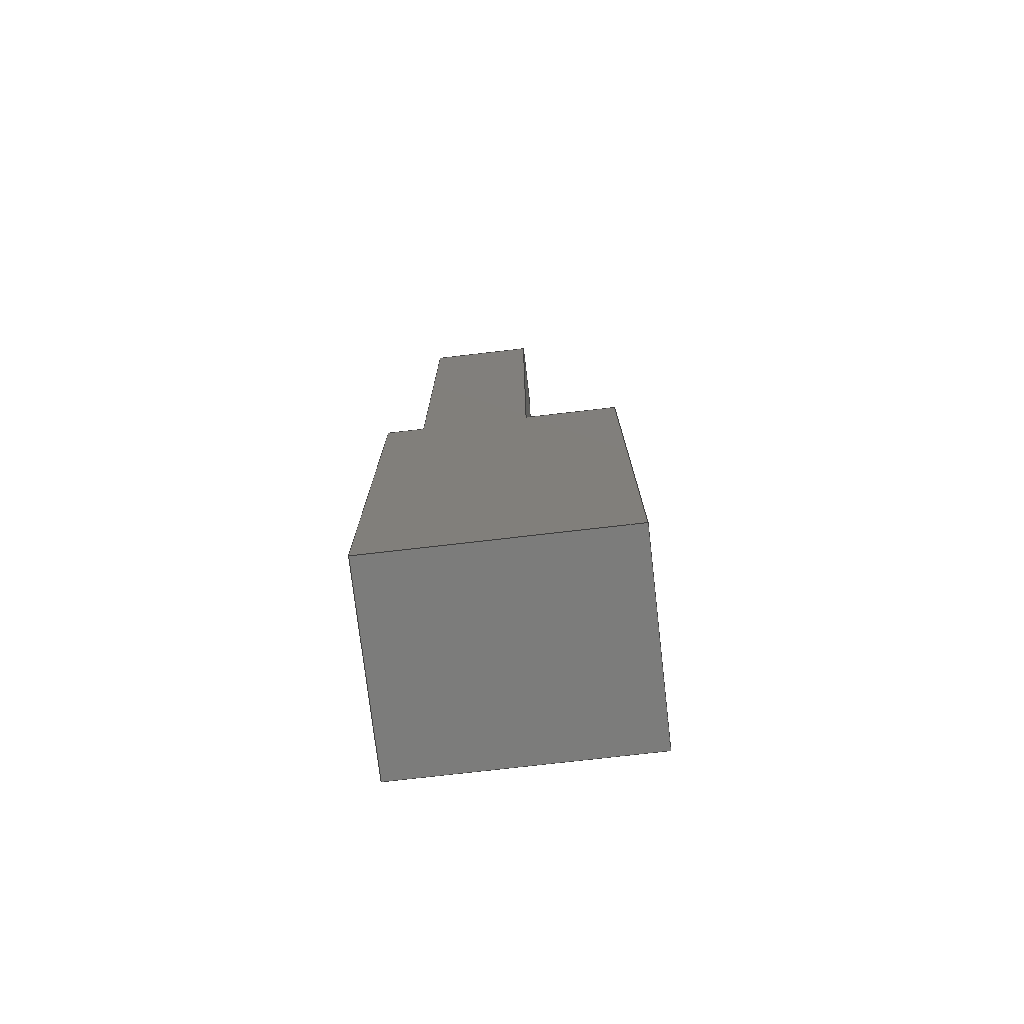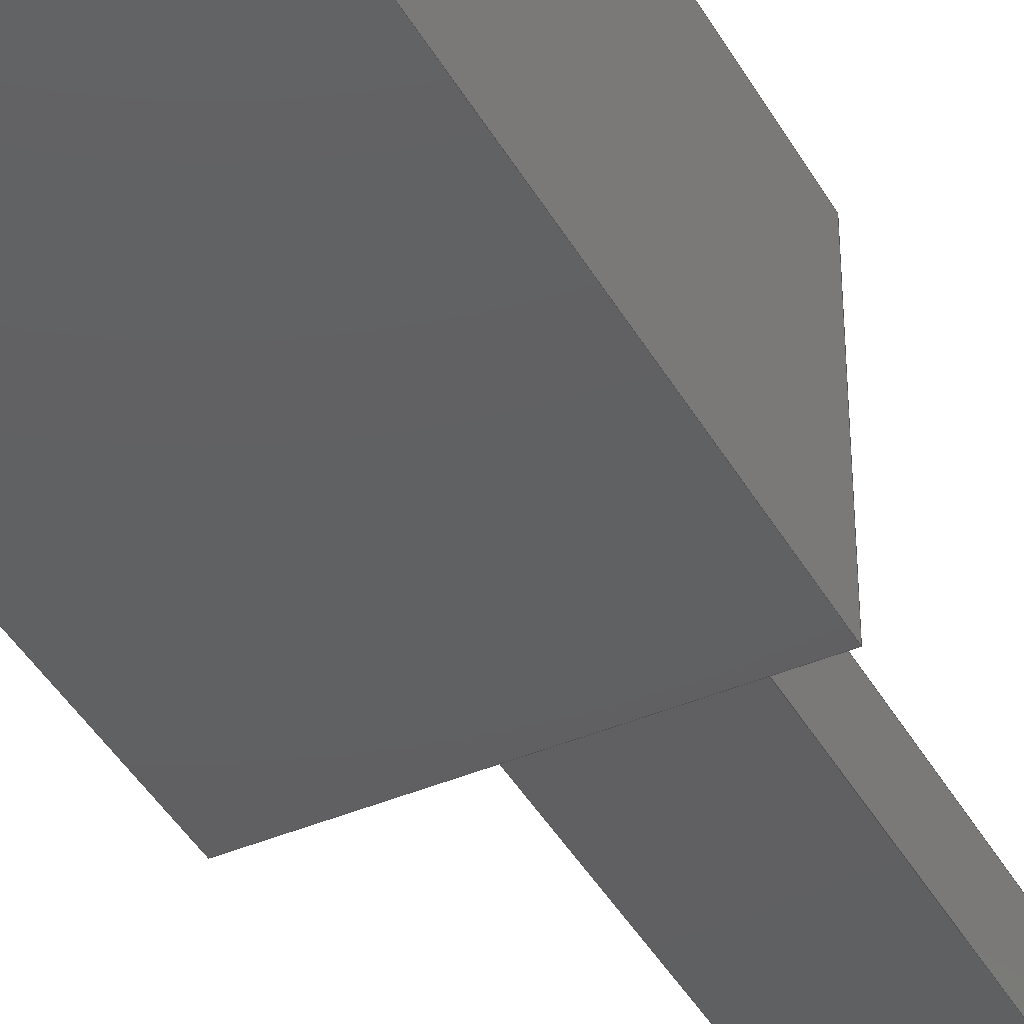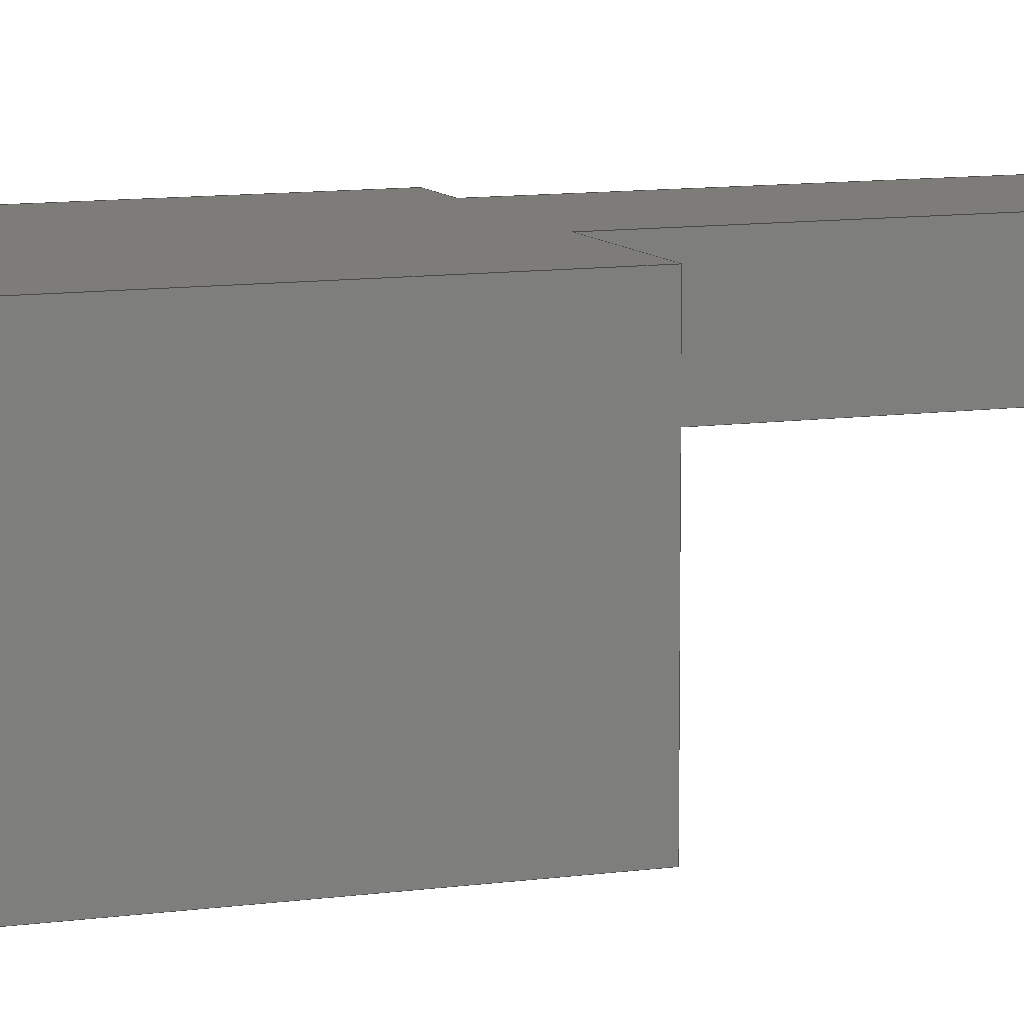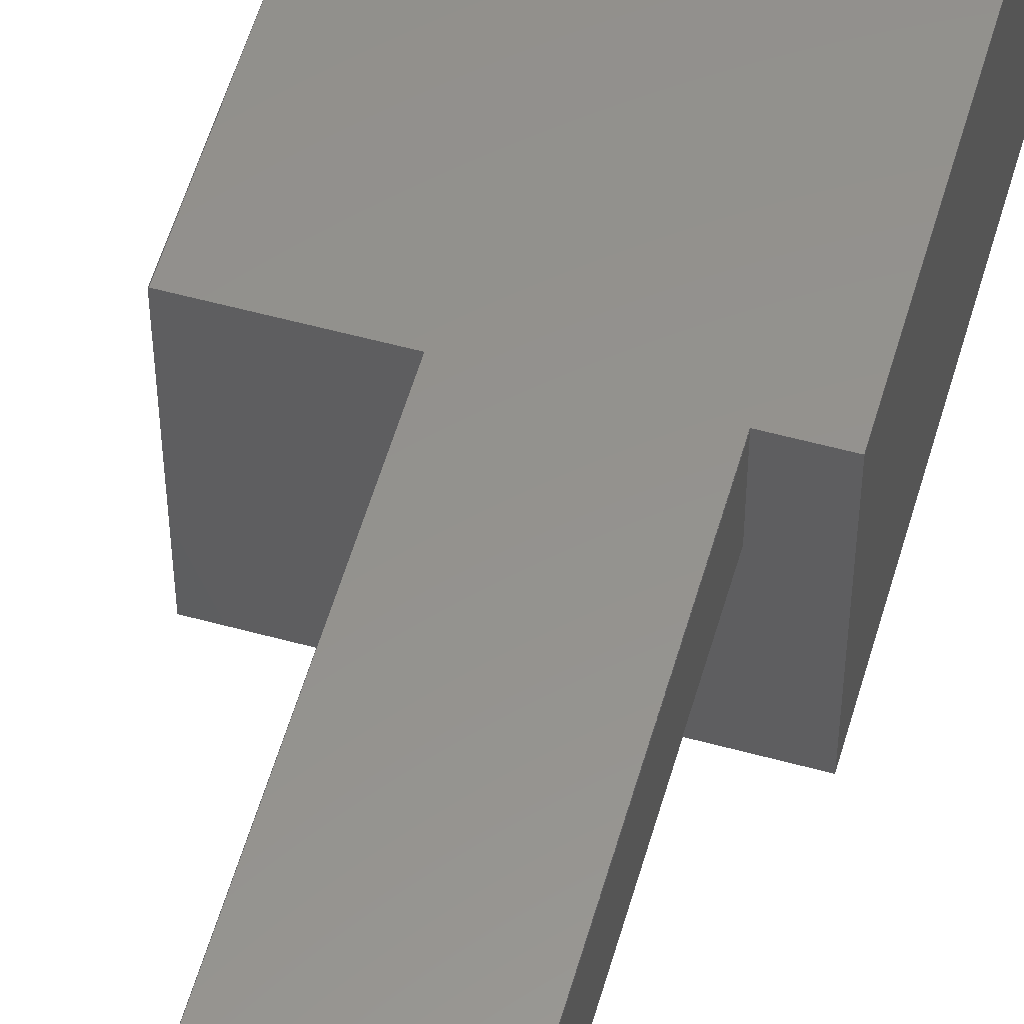
<metadata>
{"format":"step","ext":"stp","renderer":"f3d","projection":"perspective","resolution":1024,"background":"white","views":[{"elev":-75.5,"azim":-173.4,"up":"+Z"},{"elev":-41.7,"azim":-152.8,"up":"+Y"},{"elev":9.5,"azim":-111.0,"up":"+Y"},{"elev":56.0,"azim":16.0,"up":"+Y"}]}
</metadata>
<code>
ISO-10303-21;
DATA;
#1=APPLICATION_CONTEXT('automotive design');
#2=APPLICATION_PROTOCOL_DEFINITION('International Standard','automotive_design',2001,#1);
#3=PRODUCT_CONTEXT('',#1,'mechanical');
#4=PRODUCT('frame1','frame1',$,(#3));
#5=PRODUCT_RELATED_PRODUCT_CATEGORY('part',$,(#4));
#6=PRODUCT_DEFINITION_FORMATION('',$,#4);
#7=PRODUCT_DEFINITION_CONTEXT('part definition',#1,'design');
#8=PRODUCT_DEFINITION('',$,#6,#7);
#9=(NAMED_UNIT(*)PLANE_ANGLE_UNIT()SI_UNIT($,.RADIAN.));
#10=DIMENSIONAL_EXPONENTS(0,0,0,0,0,0,0);
#11=PLANE_ANGLE_MEASURE_WITH_UNIT(PLANE_ANGLE_MEASURE(0.01745),#9);
#12=(CONVERSION_BASED_UNIT('DEGREE',#11)NAMED_UNIT(#10)PLANE_ANGLE_UNIT());
#13=(NAMED_UNIT(*)SI_UNIT($,.STERADIAN.)SOLID_ANGLE_UNIT());
#14=(LENGTH_UNIT()NAMED_UNIT(*)SI_UNIT($,.METRE.));
#15=UNCERTAINTY_MEASURE_WITH_UNIT(LENGTH_MEASURE(1e-05),#14,'DISTANCE_ACCURACY_VALUE','');
#16=(GEOMETRIC_REPRESENTATION_CONTEXT(3)GLOBAL_UNCERTAINTY_ASSIGNED_CONTEXT((#15))GLOBAL_UNIT_ASSIGNED_CONTEXT((#12,#13,#14))REPRESENTATION_CONTEXT('None','None'));
#17=AXIS2_PLACEMENT_3D('',#18,#19,#20);
#18=CARTESIAN_POINT('',(0,0,0));
#19=DIRECTION('',(0,0,1));
#20=DIRECTION('',(1,0,0));
#21=SHAPE_REPRESENTATION('',(#17),#16);
#22=PRODUCT_DEFINITION_SHAPE('','',#8);
#23=SHAPE_DEFINITION_REPRESENTATION(#22,#21);
#24=(NAMED_UNIT(*)PLANE_ANGLE_UNIT()SI_UNIT($,.RADIAN.));
#25=DIMENSIONAL_EXPONENTS(0,0,0,0,0,0,0);
#26=PLANE_ANGLE_MEASURE_WITH_UNIT(PLANE_ANGLE_MEASURE(0.01745),#24);
#27=(CONVERSION_BASED_UNIT('DEGREE',#26)NAMED_UNIT(#25)PLANE_ANGLE_UNIT());
#28=(NAMED_UNIT(*)SI_UNIT($,.STERADIAN.)SOLID_ANGLE_UNIT());
#29=(LENGTH_UNIT()NAMED_UNIT(*)SI_UNIT(.MILLI.,.METRE.));
#30=UNCERTAINTY_MEASURE_WITH_UNIT(LENGTH_MEASURE(1e-06),#29,'DISTANCE_ACCURACY_VALUE','');
#31=(GEOMETRIC_REPRESENTATION_CONTEXT(3)GLOBAL_UNCERTAINTY_ASSIGNED_CONTEXT((#30))GLOBAL_UNIT_ASSIGNED_CONTEXT((#27,#28,#29))REPRESENTATION_CONTEXT('','3D'));
#32=CARTESIAN_POINT('',(0.1225,0.045,0.63));
#33=DIRECTION('',(1,0,0));
#34=DIRECTION('',(0,0,-1));
#35=AXIS2_PLACEMENT_3D('',#32,#33,#34);
#36=PLANE('',#35);
#37=CARTESIAN_POINT('',(0.1225,-0.215,0.63));
#38=VERTEX_POINT('',#37);
#39=CARTESIAN_POINT('',(0.1225,-0.215,-6.4e-17));
#40=VERTEX_POINT('',#39);
#41=CARTESIAN_POINT('',(0.1225,-0.215,0.63));
#42=DIRECTION('',(0,0,-1));
#43=VECTOR('',#42,0.63);
#44=LINE('',#41,#43);
#45=EDGE_CURVE('',#38,#40,#44,.T.);
#46=ORIENTED_EDGE('',*,*,#45,.T.);
#47=CARTESIAN_POINT('',(0.1225,0.045,-6.4e-17));
#48=VERTEX_POINT('',#47);
#49=CARTESIAN_POINT('',(0.1225,0.045,-6.4e-17));
#50=DIRECTION('',(0,-1,0));
#51=VECTOR('',#50,0.26);
#52=LINE('',#49,#51);
#53=EDGE_CURVE('',#48,#40,#52,.T.);
#54=ORIENTED_EDGE('',*,*,#53,.F.);
#55=CARTESIAN_POINT('',(0.1225,0.045,0.63));
#56=VERTEX_POINT('',#55);
#57=CARTESIAN_POINT('',(0.1225,0.045,-6.4e-17));
#58=DIRECTION('',(0,0,1));
#59=VECTOR('',#58,0.63);
#60=LINE('',#57,#59);
#61=EDGE_CURVE('',#48,#56,#60,.T.);
#62=ORIENTED_EDGE('',*,*,#61,.T.);
#63=CARTESIAN_POINT('',(0.1225,0.045,0.63));
#64=DIRECTION('',(0,-1,0));
#65=VECTOR('',#64,0.26);
#66=LINE('',#63,#65);
#67=EDGE_CURVE('',#56,#38,#66,.T.);
#68=ORIENTED_EDGE('',*,*,#67,.T.);
#69=EDGE_LOOP('',(#46,#54,#62,#68));
#70=FACE_OUTER_BOUND('',#69,.T.);
#71=ADVANCED_FACE('',(#70),#36,.T.);
#72=CARTESIAN_POINT('',(-0.1975,0.045,1.438e-17));
#73=DIRECTION('',(-1,0,0));
#74=DIRECTION('',(0,0,1));
#75=AXIS2_PLACEMENT_3D('',#72,#73,#74);
#76=PLANE('',#75);
#77=CARTESIAN_POINT('',(-0.1975,-0.215,1.438e-17));
#78=VERTEX_POINT('',#77);
#79=CARTESIAN_POINT('',(-0.1975,-0.215,0.63));
#80=VERTEX_POINT('',#79);
#81=CARTESIAN_POINT('',(-0.1975,-0.215,0));
#82=DIRECTION('',(0,0,1));
#83=VECTOR('',#82,0.63);
#84=LINE('',#81,#83);
#85=EDGE_CURVE('',#78,#80,#84,.T.);
#86=ORIENTED_EDGE('',*,*,#85,.T.);
#87=CARTESIAN_POINT('',(-0.1975,0.045,0.63));
#88=VERTEX_POINT('',#87);
#89=CARTESIAN_POINT('',(-0.1975,0.045,0.63));
#90=DIRECTION('',(0,-1,0));
#91=VECTOR('',#90,0.26);
#92=LINE('',#89,#91);
#93=EDGE_CURVE('',#88,#80,#92,.T.);
#94=ORIENTED_EDGE('',*,*,#93,.F.);
#95=CARTESIAN_POINT('',(-0.1975,0.045,1.438e-17));
#96=VERTEX_POINT('',#95);
#97=CARTESIAN_POINT('',(-0.1975,0.045,0.63));
#98=DIRECTION('',(0,0,-1));
#99=VECTOR('',#98,0.63);
#100=LINE('',#97,#99);
#101=EDGE_CURVE('',#88,#96,#100,.T.);
#102=ORIENTED_EDGE('',*,*,#101,.T.);
#103=CARTESIAN_POINT('',(-0.1975,0.045,1.438e-17));
#104=DIRECTION('',(0,-1,0));
#105=VECTOR('',#104,0.26);
#106=LINE('',#103,#105);
#107=EDGE_CURVE('',#96,#78,#106,.T.);
#108=ORIENTED_EDGE('',*,*,#107,.T.);
#109=EDGE_LOOP('',(#86,#94,#102,#108));
#110=FACE_OUTER_BOUND('',#109,.T.);
#111=ADVANCED_FACE('',(#110),#76,.T.);
#112=CARTESIAN_POINT('',(-0.1975,0.045,0.63));
#113=DIRECTION('',(0,0,1));
#114=DIRECTION('',(1,0,0));
#115=AXIS2_PLACEMENT_3D('',#112,#113,#114);
#116=PLANE('',#115);
#117=CARTESIAN_POINT('',(-0.0725,0.045,0.63));
#118=VERTEX_POINT('',#117);
#119=CARTESIAN_POINT('',(-0.0725,-0.045,0.63));
#120=VERTEX_POINT('',#119);
#121=CARTESIAN_POINT('',(-0.0725,0.045,0.63));
#122=DIRECTION('',(0,-1,0));
#123=VECTOR('',#122,0.09);
#124=LINE('',#121,#123);
#125=EDGE_CURVE('',#118,#120,#124,.T.);
#126=ORIENTED_EDGE('',*,*,#125,.F.);
#127=CARTESIAN_POINT('',(-0.0725,0.045,0.63));
#128=DIRECTION('',(-1,0,0));
#129=VECTOR('',#128,0.125);
#130=LINE('',#127,#129);
#131=EDGE_CURVE('',#118,#88,#130,.T.);
#132=ORIENTED_EDGE('',*,*,#131,.T.);
#133=ORIENTED_EDGE('',*,*,#93,.T.);
#134=CARTESIAN_POINT('',(-0.1975,-0.215,0.63));
#135=DIRECTION('',(1,0,0));
#136=VECTOR('',#135,0.32);
#137=LINE('',#134,#136);
#138=EDGE_CURVE('',#80,#38,#137,.T.);
#139=ORIENTED_EDGE('',*,*,#138,.T.);
#140=ORIENTED_EDGE('',*,*,#67,.F.);
#141=CARTESIAN_POINT('',(0.0725,0.045,0.63));
#142=VERTEX_POINT('',#141);
#143=CARTESIAN_POINT('',(0.1225,0.045,0.63));
#144=DIRECTION('',(-1,0,0));
#145=VECTOR('',#144,0.05);
#146=LINE('',#143,#145);
#147=EDGE_CURVE('',#56,#142,#146,.T.);
#148=ORIENTED_EDGE('',*,*,#147,.T.);
#149=CARTESIAN_POINT('',(0.0725,-0.045,0.63));
#150=VERTEX_POINT('',#149);
#151=CARTESIAN_POINT('',(0.0725,-0.045,0.63));
#152=DIRECTION('',(0,1,0));
#153=VECTOR('',#152,0.09);
#154=LINE('',#151,#153);
#155=EDGE_CURVE('',#150,#142,#154,.T.);
#156=ORIENTED_EDGE('',*,*,#155,.F.);
#157=CARTESIAN_POINT('',(-0.0725,-0.045,0.63));
#158=DIRECTION('',(1,0,0));
#159=VECTOR('',#158,0.145);
#160=LINE('',#157,#159);
#161=EDGE_CURVE('',#120,#150,#160,.T.);
#162=ORIENTED_EDGE('',*,*,#161,.F.);
#163=EDGE_LOOP('',(#126,#132,#133,#139,#140,#148,#156,#162));
#164=FACE_OUTER_BOUND('',#163,.T.);
#165=ADVANCED_FACE('',(#164),#116,.T.);
#166=CARTESIAN_POINT('',(-0.0375,-0.215,0.315));
#167=DIRECTION('',(0,1,0));
#168=DIRECTION('',(0,0,1));
#169=AXIS2_PLACEMENT_3D('',#166,#167,#168);
#170=PLANE('',#169);
#171=ORIENTED_EDGE('',*,*,#45,.F.);
#172=ORIENTED_EDGE('',*,*,#138,.F.);
#173=ORIENTED_EDGE('',*,*,#85,.F.);
#174=CARTESIAN_POINT('',(0.1225,-0.215,-6.4e-17));
#175=DIRECTION('',(-1,0,0));
#176=VECTOR('',#175,0.32);
#177=LINE('',#174,#176);
#178=EDGE_CURVE('',#40,#78,#177,.T.);
#179=ORIENTED_EDGE('',*,*,#178,.F.);
#180=EDGE_LOOP('',(#171,#172,#173,#179));
#181=FACE_OUTER_BOUND('',#180,.T.);
#182=ADVANCED_FACE('',(#181),#170,.F.);
#183=CARTESIAN_POINT('',(-0.0725,-0.045,0));
#184=DIRECTION('',(-1,0,0));
#185=DIRECTION('',(0,0,1));
#186=AXIS2_PLACEMENT_3D('',#183,#184,#185);
#187=PLANE('',#186);
#188=ORIENTED_EDGE('',*,*,#125,.T.);
#189=CARTESIAN_POINT('',(-0.0725,-0.045,1.23));
#190=VERTEX_POINT('',#189);
#191=CARTESIAN_POINT('',(-0.0725,-0.045,0.63));
#192=DIRECTION('',(0,0,1));
#193=VECTOR('',#192,0.6);
#194=LINE('',#191,#193);
#195=EDGE_CURVE('',#120,#190,#194,.T.);
#196=ORIENTED_EDGE('',*,*,#195,.T.);
#197=CARTESIAN_POINT('',(-0.0725,0.045,1.23));
#198=VERTEX_POINT('',#197);
#199=CARTESIAN_POINT('',(-0.0725,-0.045,1.23));
#200=DIRECTION('',(0,1,0));
#201=VECTOR('',#200,0.09);
#202=LINE('',#199,#201);
#203=EDGE_CURVE('',#190,#198,#202,.T.);
#204=ORIENTED_EDGE('',*,*,#203,.T.);
#205=CARTESIAN_POINT('',(-0.0725,0.045,0.63));
#206=DIRECTION('',(0,0,1));
#207=VECTOR('',#206,0.6);
#208=LINE('',#205,#207);
#209=EDGE_CURVE('',#118,#198,#208,.T.);
#210=ORIENTED_EDGE('',*,*,#209,.F.);
#211=EDGE_LOOP('',(#188,#196,#204,#210));
#212=FACE_OUTER_BOUND('',#211,.T.);
#213=ADVANCED_FACE('',(#212),#187,.T.);
#214=CARTESIAN_POINT('',(0.0725,-0.045,0));
#215=DIRECTION('',(0,-1,0));
#216=DIRECTION('',(0,0,-1));
#217=AXIS2_PLACEMENT_3D('',#214,#215,#216);
#218=PLANE('',#217);
#219=ORIENTED_EDGE('',*,*,#161,.T.);
#220=CARTESIAN_POINT('',(0.0725,-0.045,1.23));
#221=VERTEX_POINT('',#220);
#222=CARTESIAN_POINT('',(0.0725,-0.045,0.63));
#223=DIRECTION('',(0,0,1));
#224=VECTOR('',#223,0.6);
#225=LINE('',#222,#224);
#226=EDGE_CURVE('',#150,#221,#225,.T.);
#227=ORIENTED_EDGE('',*,*,#226,.T.);
#228=CARTESIAN_POINT('',(0.0725,-0.045,1.23));
#229=DIRECTION('',(-1,0,0));
#230=VECTOR('',#229,0.145);
#231=LINE('',#228,#230);
#232=EDGE_CURVE('',#221,#190,#231,.T.);
#233=ORIENTED_EDGE('',*,*,#232,.T.);
#234=ORIENTED_EDGE('',*,*,#195,.F.);
#235=EDGE_LOOP('',(#219,#227,#233,#234));
#236=FACE_OUTER_BOUND('',#235,.T.);
#237=ADVANCED_FACE('',(#236),#218,.T.);
#238=CARTESIAN_POINT('',(0.0725,0.045,0));
#239=DIRECTION('',(1,0,0));
#240=DIRECTION('',(0,0,-1));
#241=AXIS2_PLACEMENT_3D('',#238,#239,#240);
#242=PLANE('',#241);
#243=ORIENTED_EDGE('',*,*,#155,.T.);
#244=CARTESIAN_POINT('',(0.0725,0.045,1.23));
#245=VERTEX_POINT('',#244);
#246=CARTESIAN_POINT('',(0.0725,0.045,0.63));
#247=DIRECTION('',(0,0,1));
#248=VECTOR('',#247,0.6);
#249=LINE('',#246,#248);
#250=EDGE_CURVE('',#142,#245,#249,.T.);
#251=ORIENTED_EDGE('',*,*,#250,.T.);
#252=CARTESIAN_POINT('',(0.0725,0.045,1.23));
#253=DIRECTION('',(0,-1,0));
#254=VECTOR('',#253,0.09);
#255=LINE('',#252,#254);
#256=EDGE_CURVE('',#245,#221,#255,.T.);
#257=ORIENTED_EDGE('',*,*,#256,.T.);
#258=ORIENTED_EDGE('',*,*,#226,.F.);
#259=EDGE_LOOP('',(#243,#251,#257,#258));
#260=FACE_OUTER_BOUND('',#259,.T.);
#261=ADVANCED_FACE('',(#260),#242,.T.);
#262=CARTESIAN_POINT('',(-0.0725,0.045,0));
#263=DIRECTION('',(0,1,0));
#264=DIRECTION('',(0,0,1));
#265=AXIS2_PLACEMENT_3D('',#262,#263,#264);
#266=PLANE('',#265);
#267=ORIENTED_EDGE('',*,*,#209,.T.);
#268=CARTESIAN_POINT('',(-0.0725,0.045,1.23));
#269=DIRECTION('',(1,0,0));
#270=VECTOR('',#269,0.145);
#271=LINE('',#268,#270);
#272=EDGE_CURVE('',#198,#245,#271,.T.);
#273=ORIENTED_EDGE('',*,*,#272,.T.);
#274=ORIENTED_EDGE('',*,*,#250,.F.);
#275=ORIENTED_EDGE('',*,*,#147,.F.);
#276=ORIENTED_EDGE('',*,*,#61,.F.);
#277=CARTESIAN_POINT('',(-0.1975,0.045,0));
#278=DIRECTION('',(1,0,0));
#279=VECTOR('',#278,0.32);
#280=LINE('',#277,#279);
#281=EDGE_CURVE('',#96,#48,#280,.T.);
#282=ORIENTED_EDGE('',*,*,#281,.F.);
#283=ORIENTED_EDGE('',*,*,#101,.F.);
#284=ORIENTED_EDGE('',*,*,#131,.F.);
#285=EDGE_LOOP('',(#267,#273,#274,#275,#276,#282,#283,#284));
#286=FACE_OUTER_BOUND('',#285,.T.);
#287=ADVANCED_FACE('',(#286),#266,.T.);
#288=CARTESIAN_POINT('',(-2.22e-18,6.606e-18,1.23));
#289=DIRECTION('',(0,0,1));
#290=DIRECTION('',(1,0,0));
#291=AXIS2_PLACEMENT_3D('',#288,#289,#290);
#292=PLANE('',#291);
#293=ORIENTED_EDGE('',*,*,#256,.F.);
#294=ORIENTED_EDGE('',*,*,#272,.F.);
#295=ORIENTED_EDGE('',*,*,#203,.F.);
#296=ORIENTED_EDGE('',*,*,#232,.F.);
#297=EDGE_LOOP('',(#293,#294,#295,#296));
#298=FACE_OUTER_BOUND('',#297,.T.);
#299=ADVANCED_FACE('',(#298),#292,.T.);
#300=CARTESIAN_POINT('',(-2.22e-18,6.352e-18,0));
#301=DIRECTION('',(0,0,1));
#302=DIRECTION('',(1,0,0));
#303=AXIS2_PLACEMENT_3D('',#300,#301,#302);
#304=PLANE('',#303);
#305=ORIENTED_EDGE('',*,*,#281,.T.);
#306=ORIENTED_EDGE('',*,*,#53,.T.);
#307=ORIENTED_EDGE('',*,*,#178,.T.);
#308=ORIENTED_EDGE('',*,*,#107,.F.);
#309=EDGE_LOOP('',(#305,#306,#307,#308));
#310=FACE_OUTER_BOUND('',#309,.T.);
#311=ADVANCED_FACE('',(#310),#304,.F.);
#312=CLOSED_SHELL('',(#71,#111,#165,#182,#213,#237,#261,#287,#299,#311));
#313=MANIFOLD_SOLID_BREP('Solid1',#312);
#314=COLOUR_RGB('Plastic (Black)',0.7059,0.7059,0.7059);
#315=FILL_AREA_STYLE_COLOUR('Plastic (Black)',#314);
#316=FILL_AREA_STYLE('Plastic (Black)',(#315));
#317=SURFACE_STYLE_FILL_AREA(#316);
#318=SURFACE_SIDE_STYLE('Plastic (Black)',(#317));
#319=SURFACE_STYLE_USAGE(.BOTH.,#318);
#320=PRESENTATION_STYLE_ASSIGNMENT((#319));
#321=STYLED_ITEM('',(#320),#313);
#322=MECHANICAL_DESIGN_GEOMETRIC_PRESENTATION_REPRESENTATION('',(#321),#16);
#323=ADVANCED_BREP_SHAPE_REPRESENTATION('ABSR',(#313),#16);
#324=SHAPE_REPRESENTATION_RELATIONSHIP('SRR','None',#323,#21);
ENDSEC;
END-ISO-10303-21;

</code>
